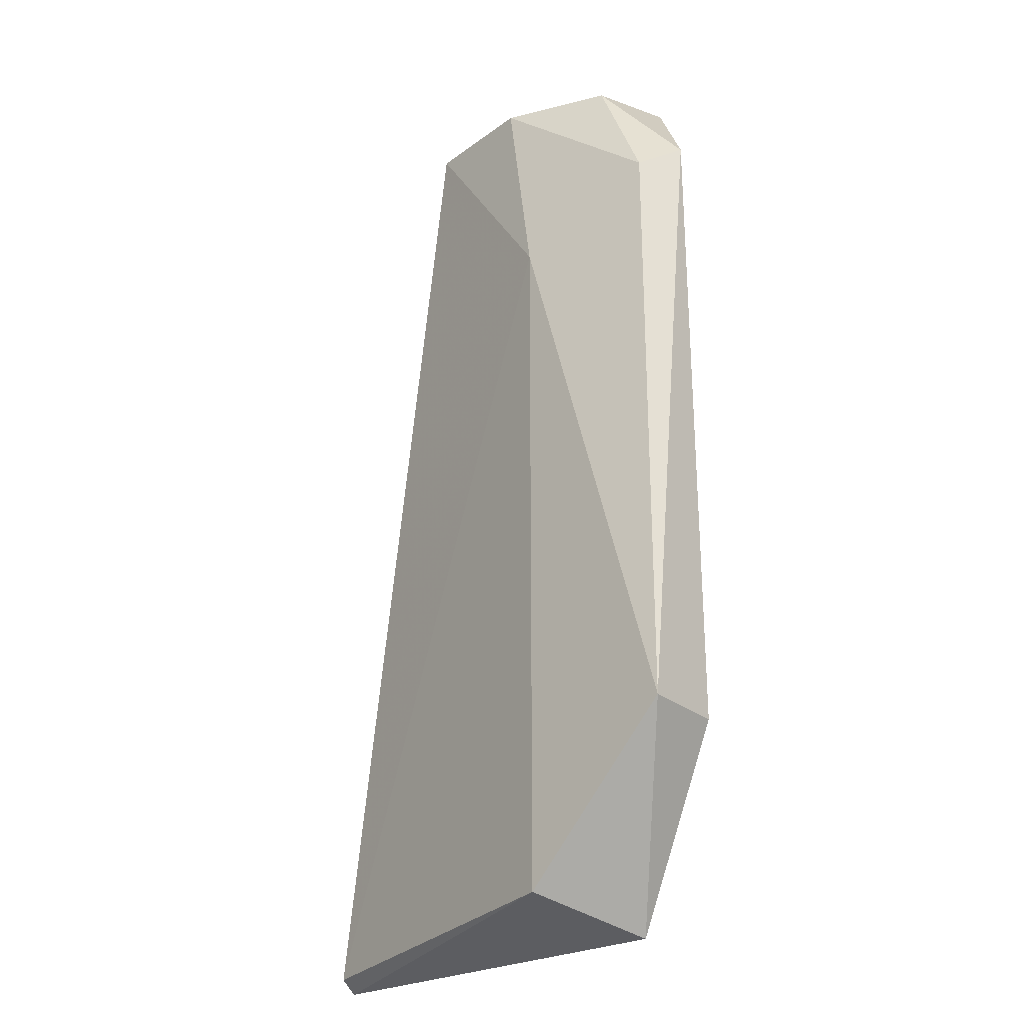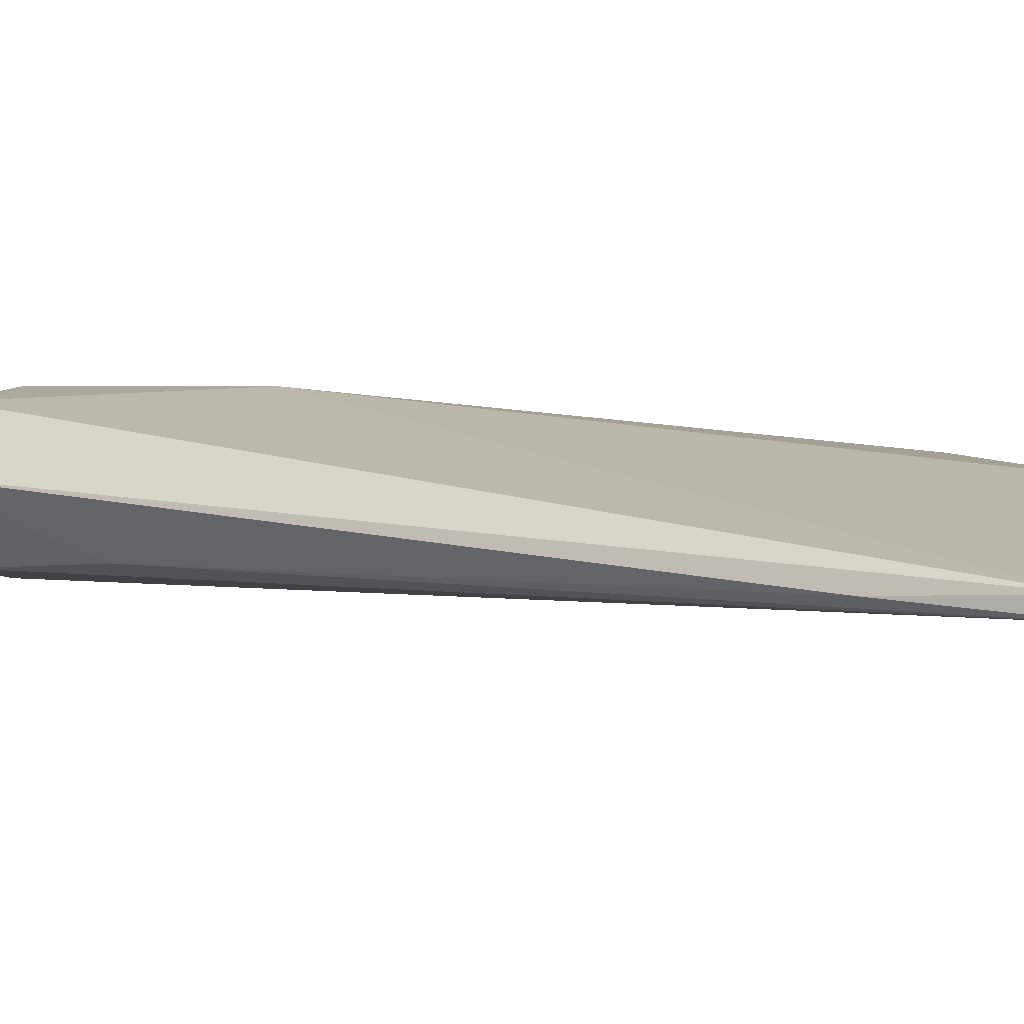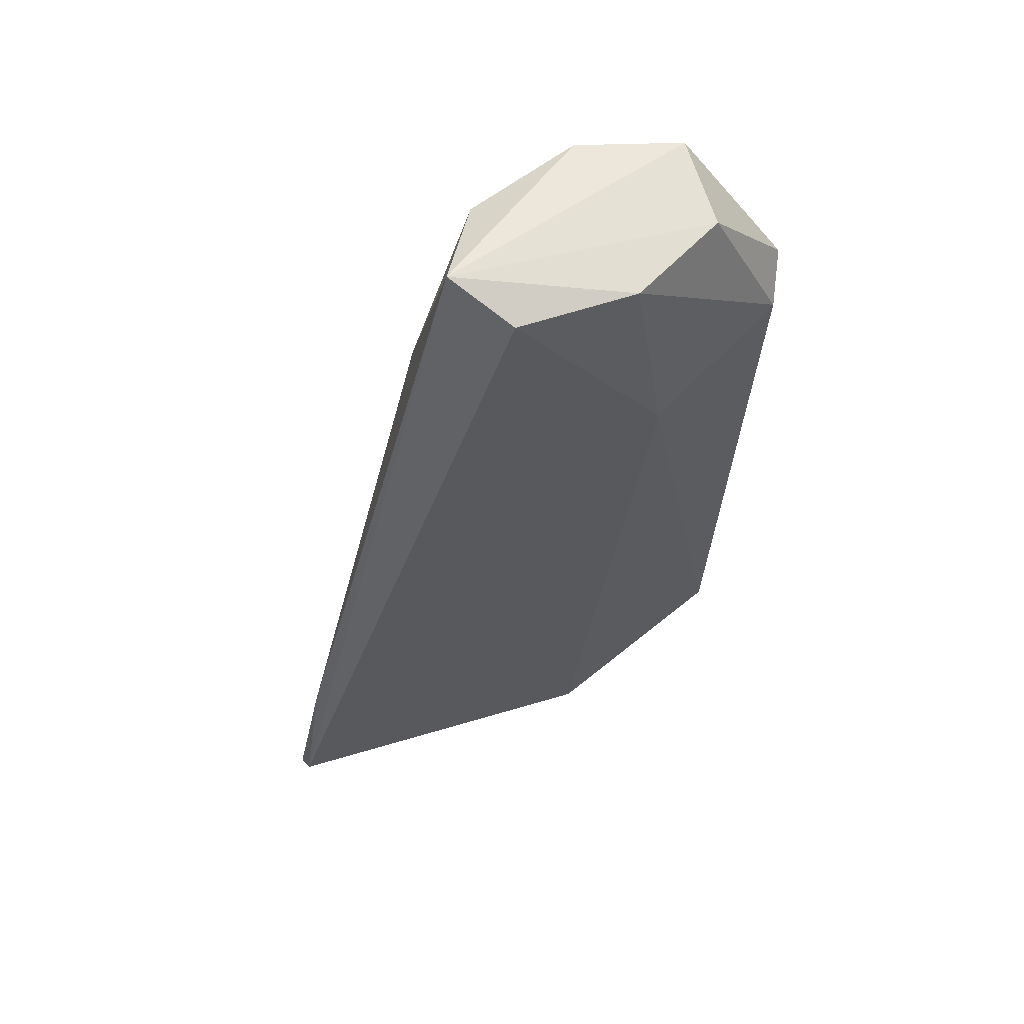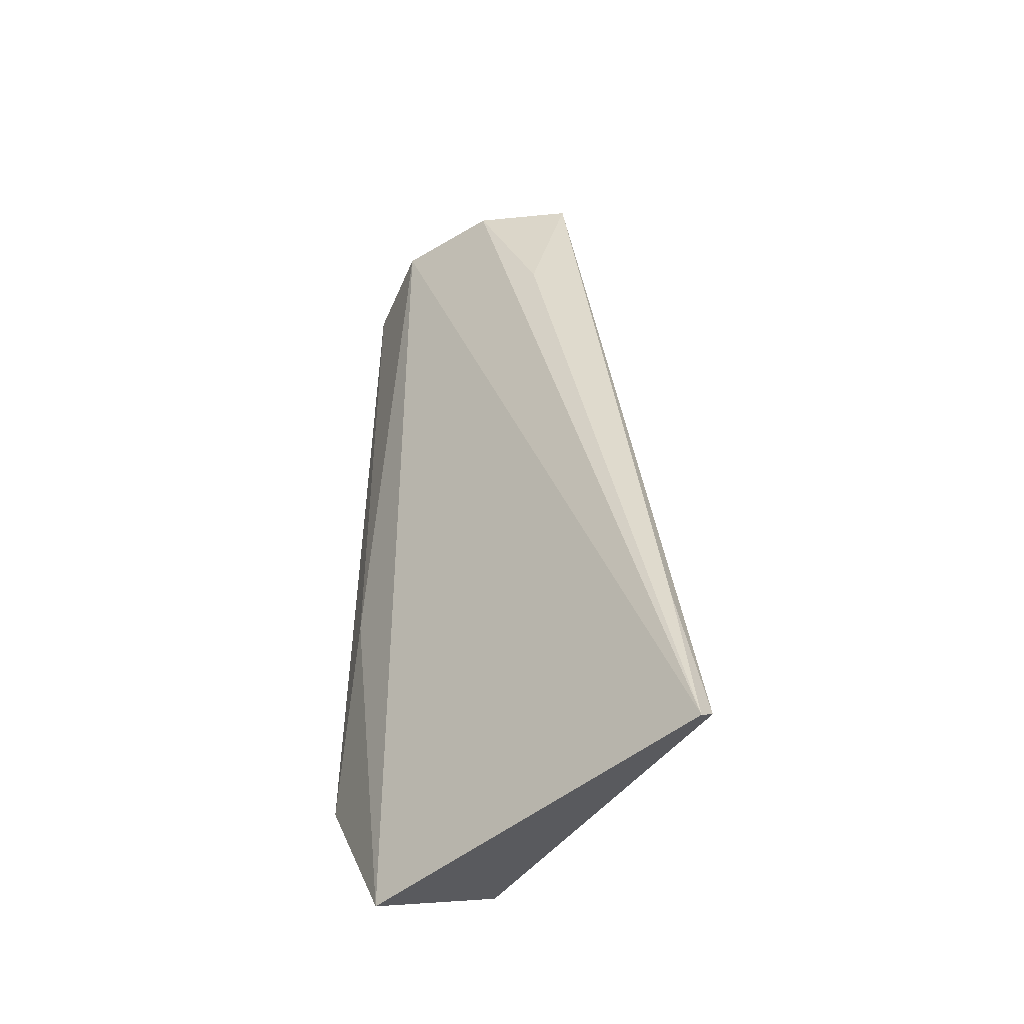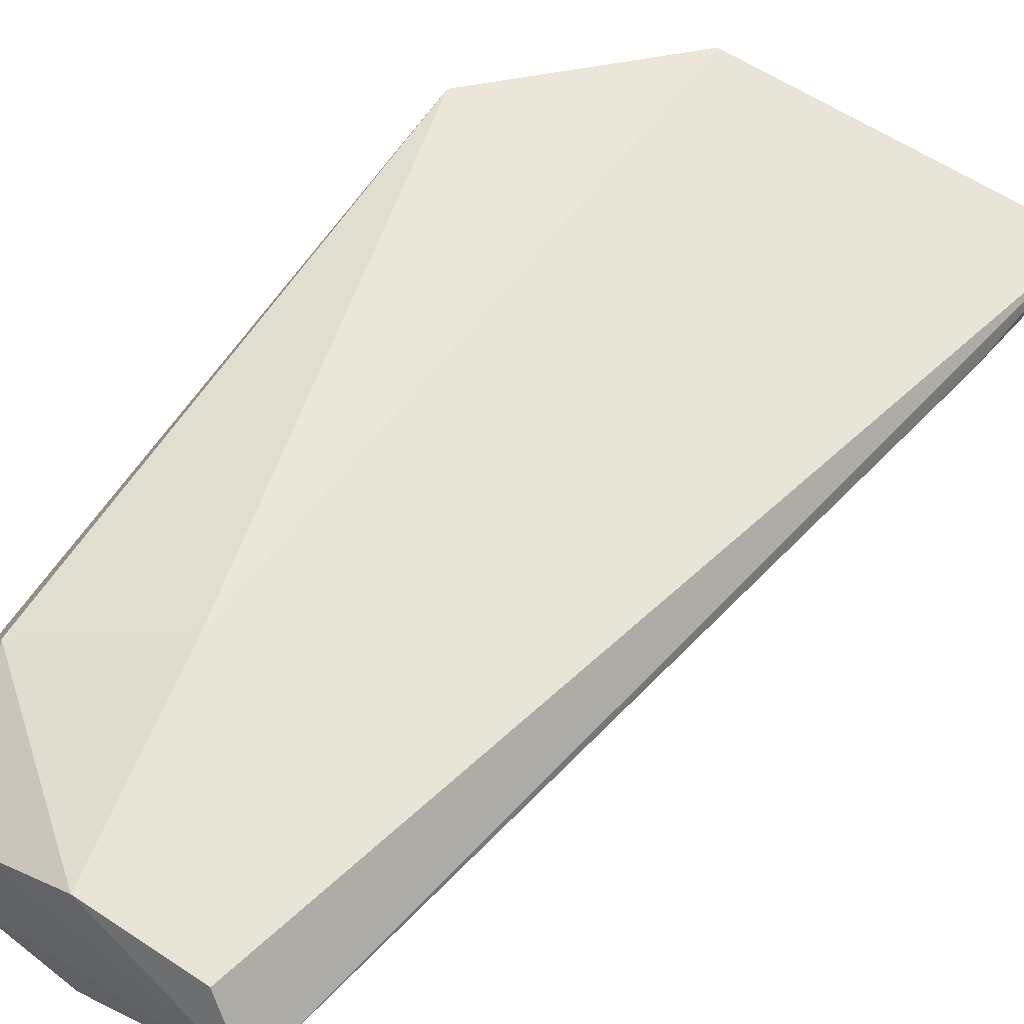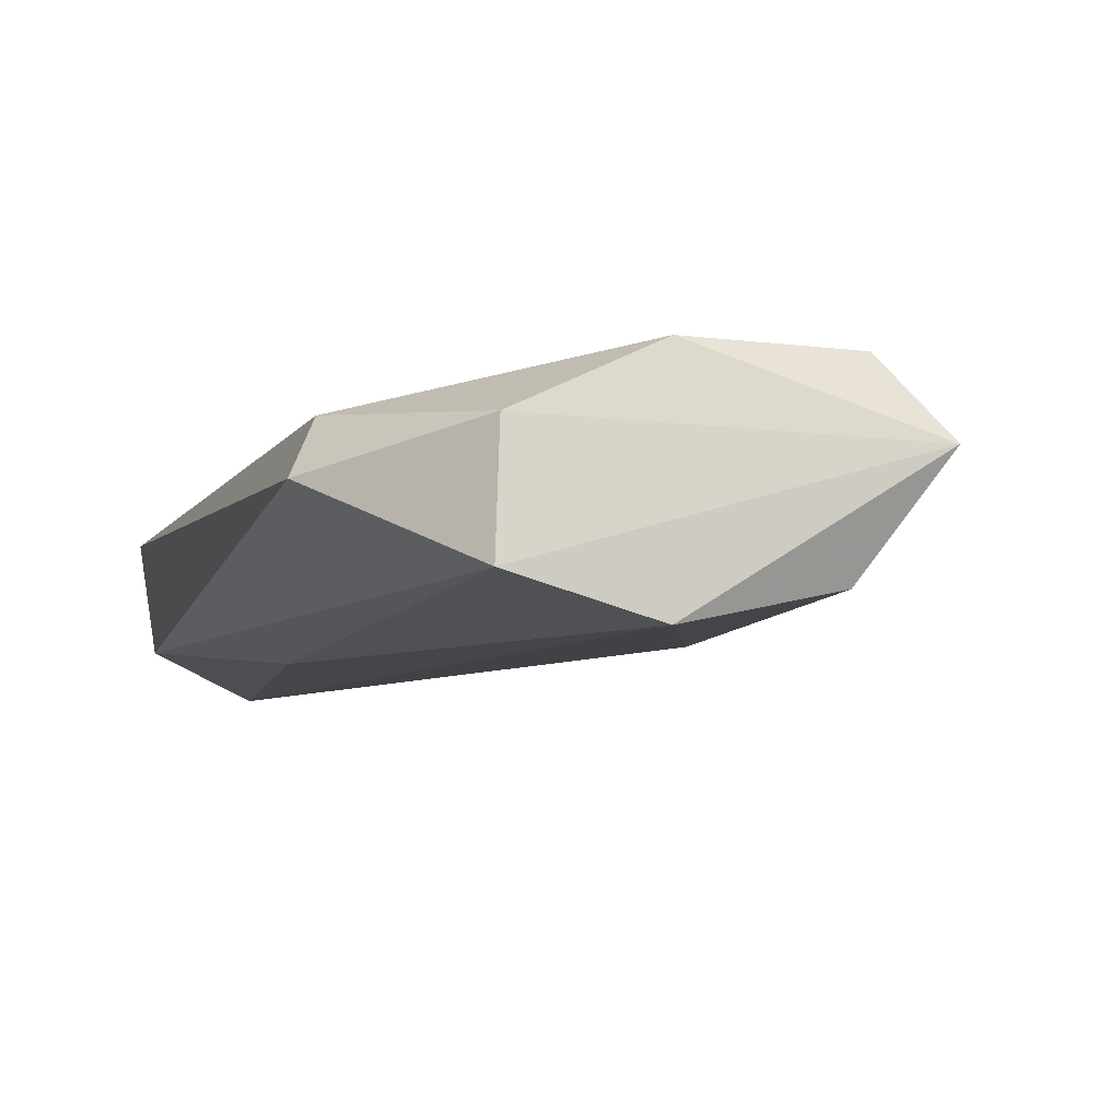
<metadata>
{"format":"obj","ext":"obj","renderer":"f3d","projection":"perspective","resolution":1024,"background":"white","views":[{"elev":-28.9,"azim":-132.0,"up":"+Z"},{"elev":6.9,"azim":105.7,"up":"+Y"},{"elev":59.4,"azim":157.0,"up":"+Z"},{"elev":-44.8,"azim":50.5,"up":"+Z"},{"elev":61.2,"azim":30.2,"up":"+Y"},{"elev":-5.7,"azim":-19.1,"up":"+Y"}]}
</metadata>
<code>
v 0.03877 0.002936 0.2075
v 0.05211 -3.628e-05 0.1479
v 0.01542 0.003595 0.1481
v 0.02529 -0.00454 0.1343
v 0.02606 -0.005048 0.2063
v 0.02847 0.003677 0.1368
v 0.03456 -0.003232 0.2054
v 0.05447 -0.0004976 0.1354
v 0.01402 0.004881 0.1938
v 0.01634 -0.00262 0.1482
v 0.03997 -0.00174 0.1934
v 0.03562 0.007099 0.2054
v 0.02029 -0.004159 0.1641
v 0.01227 0.001769 0.1957
v 0.0542 0.0008388 0.1363
v 0.02424 0.007523 0.1887
v 0.0191 0.00384 0.2046
v 0.01855 -0.002789 0.2056
v 0.0267 0.007401 0.2049
f 6 4 3
f 7 1 5
f 8 5 4
f 8 7 5
f 8 4 6
f 10 3 4
f 11 2 1
f 11 1 7
f 11 8 2
f 11 7 8
f 13 10 4
f 13 4 5
f 14 9 3
f 14 3 10
f 15 8 6
f 15 2 8
f 15 12 1
f 15 1 2
f 16 6 3
f 16 3 9
f 16 15 6
f 16 12 15
f 17 9 14
f 18 13 5
f 18 17 14
f 18 5 1
f 18 1 17
f 18 14 10
f 18 10 13
f 19 16 9
f 19 12 16
f 19 9 17
f 19 17 1
f 19 1 12

</code>
